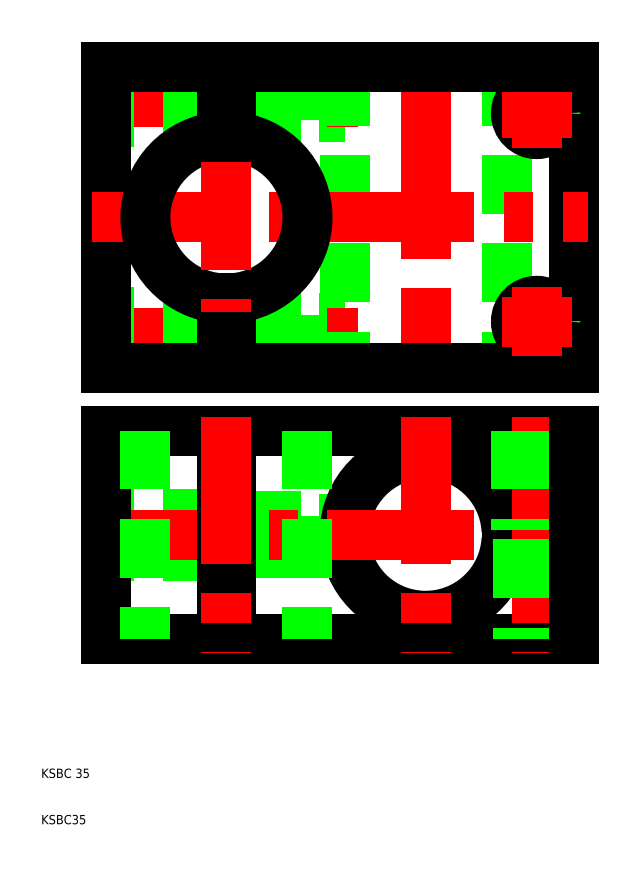
<metadata>
{"format":"dxf","ext":"dxf","renderer":"ezdxf+matplotlib","layout":"modelspace","background":"white","min_lineweight":24,"dpi":150}
</metadata>
<code>
0
SECTION
2
ENTITIES
0
LINE
8
0
10
51
20
69.18
30
0
11
75.82
21
69.18
31
0
0
LINE
8
0
10
51
20
75.82
30
0
11
75.82
21
75.82
31
0
0
LINE
8
0
10
66
20
76.5
30
0
11
51
21
76.5
31
0
0
LINE
8
0
10
66
20
68.5
30
0
11
51
21
68.5
31
0
0
LINE
8
0
10
49
20
77
30
0
11
24
21
77
31
0
0
LINE
8
0
10
49
20
68
30
0
11
24
21
68
31
0
0
LINE
8
0
10
66
20
68.5
30
0
11
66
21
76.5
31
0
0
ARC
8
0
10
93
20
72.5
30
0
40
17.5
50
3.276
51
356.7
0
LINE
8
0
10
125
20
50
30
0
11
51
21
50
31
0
0
LINE
8
0
10
51
20
95
30
0
11
125
21
95
31
0
0
LINE
8
CENTER
10
21
20
72.5
30
0
11
128
21
72.5
31
0
0
LINE
8
0
10
24
20
95
30
0
11
49
21
95
31
0
0
LINE
8
0
10
49
20
50
30
0
11
24
21
50
31
0
0
LINE
8
0
10
24
20
50
30
0
11
24
21
95
31
0
0
LINE
8
0
10
49
20
50
30
0
11
49
21
95
31
0
0
LINE
8
0
10
51
20
50
30
0
11
51
21
95
31
0
0
LINE
8
CENTER
10
50
20
98
30
0
11
50
21
47
31
0
0
LINE
8
0
10
32.5
20
95
30
0
11
32.5
21
50
31
0
0
LINE
8
CENTER
10
93
20
98
30
0
11
93
21
47
31
0
0
LINE
8
0
10
67.5
20
95
30
0
11
67.5
21
50
31
0
0
LINE
8
0
10
110.5
20
73.5
30
0
11
125
21
73.5
31
0
0
LINE
8
0
10
110.5
20
71.5
30
0
11
125
21
71.5
31
0
0
LINE
8
CENTER
10
117
20
98
30
0
11
117
21
47
31
0
0
LINE
8
0
10
121
20
71.5
30
0
11
121
21
50
31
0
0
LINE
8
0
10
120.3
20
71.5
30
0
11
120.3
21
50
31
0
0
LINE
8
0
10
113.7
20
71.5
30
0
11
113.7
21
50
31
0
0
LINE
8
0
10
113
20
71.5
30
0
11
113
21
50
31
0
0
LINE
8
0
10
121.5
20
95
30
0
11
121.5
21
73.5
31
0
0
LINE
8
0
10
112.5
20
95
30
0
11
112.5
21
73.5
31
0
0
LINE
8
0
10
125
20
71.5
30
0
11
125
21
50
31
0
0
LINE
8
0
10
125
20
95
30
0
11
125
21
73.5
31
0
0
LINE
8
0
10
51
20
112.7
30
0
11
75.5
21
112.7
31
0
0
LINE
8
0
10
51
20
119.3
30
0
11
75.5
21
119.3
31
0
0
LINE
8
CENTER
10
21
20
116
30
0
11
78.5
21
116
31
0
0
LINE
8
0
10
66
20
120
30
0
11
51
21
120
31
0
0
LINE
8
0
10
66
20
112
30
0
11
51
21
112
31
0
0
LINE
8
0
10
49
20
120.5
30
0
11
24
21
120.5
31
0
0
LINE
8
0
10
49
20
111.5
30
0
11
24
21
111.5
31
0
0
LINE
8
0
10
66
20
112
30
0
11
66
21
120
31
0
0
LINE
8
0
10
51
20
162.7
30
0
11
75.5
21
162.7
31
0
0
LINE
8
0
10
51
20
169.3
30
0
11
75.5
21
169.3
31
0
0
LINE
8
CENTER
10
21
20
166
30
0
11
78.5
21
166
31
0
0
LINE
8
0
10
66
20
170
30
0
11
51
21
170
31
0
0
LINE
8
0
10
66
20
162
30
0
11
51
21
162
31
0
0
LINE
8
0
10
49
20
170.5
30
0
11
24
21
170.5
31
0
0
LINE
8
0
10
49
20
161.5
30
0
11
24
21
161.5
31
0
0
LINE
8
0
10
66
20
162
30
0
11
66
21
170
31
0
0
LINE
8
0
10
110.5
20
173.5
30
0
11
110.5
21
108.5
31
0
0
LINE
8
0
10
75.5
20
173.5
30
0
11
75.5
21
108.5
31
0
0
LINE
8
CENTER
10
93
20
176.5
30
0
11
93
21
105.5
31
0
0
LINE
8
0
10
125
20
173.5
30
0
11
125
21
108.5
31
0
0
LINE
8
0
10
49
20
123.5
30
0
11
49
21
108.5
31
0
0
LINE
8
0
10
51
20
123.5
30
0
11
51
21
108.5
31
0
0
LINE
8
0
10
24
20
108.5
30
0
11
24
21
173.5
31
0
0
LINE
8
0
10
125
20
108.5
30
0
11
51
21
108.5
31
0
0
ARC
8
0
10
117
20
163.5
30
0
40
4
50
350
51
280
0
ARC
8
0
10
117
20
118.5
30
0
40
4
50
350
51
280
0
LINE
8
0
10
49
20
108.5
30
0
11
24
21
108.5
31
0
0
CIRCLE
8
0
10
117
20
163.5
30
0
40
3.323
0
CIRCLE
8
0
10
117
20
118.5
30
0
40
3.323
0
CIRCLE
8
0
10
117
20
163.5
30
0
40
4.5
0
CIRCLE
8
0
10
117
20
118.5
30
0
40
4.5
0
LINE
8
CENTER
10
109.5
20
163.5
30
0
11
124.5
21
163.5
31
0
0
LINE
8
CENTER
10
117
20
171
30
0
11
117
21
156
31
0
0
LINE
8
CENTER
10
109.5
20
118.5
30
0
11
124.5
21
118.5
31
0
0
LINE
8
CENTER
10
117
20
126
30
0
11
117
21
111
31
0
0
LINE
8
0
10
51
20
173.5
30
0
11
125
21
173.5
31
0
0
LINE
8
CENTER
10
21
20
141
30
0
11
128
21
141
31
0
0
LINE
8
0
10
24
20
173.5
30
0
11
49
21
173.5
31
0
0
ARC
8
0
10
50
20
141
30
0
40
17.5
50
273.3
51
86.72
0
ARC
8
0
10
50
20
141
30
0
40
17.5
50
93.28
51
266.7
0
LINE
8
CENTER
10
50
20
161.5
30
0
11
50
21
120.5
31
0
0
LINE
8
0
10
51
20
173.5
30
0
11
51
21
158.5
31
0
0
LINE
8
0
10
49
20
173.5
30
0
11
49
21
158.5
31
0
0
TEXT
8
0
10
10
20
20
30
0
40
2
1
KSBC 35
0
TEXT
8
0
10
10
20
10
30
0
40
2
1
KSBC35
0
VIEWPORT
8
0
10
261.5
20
148.5
30
0
40
523
41
297
68
     1
69
     1
0
ENDSEC
0
EOF

</code>
